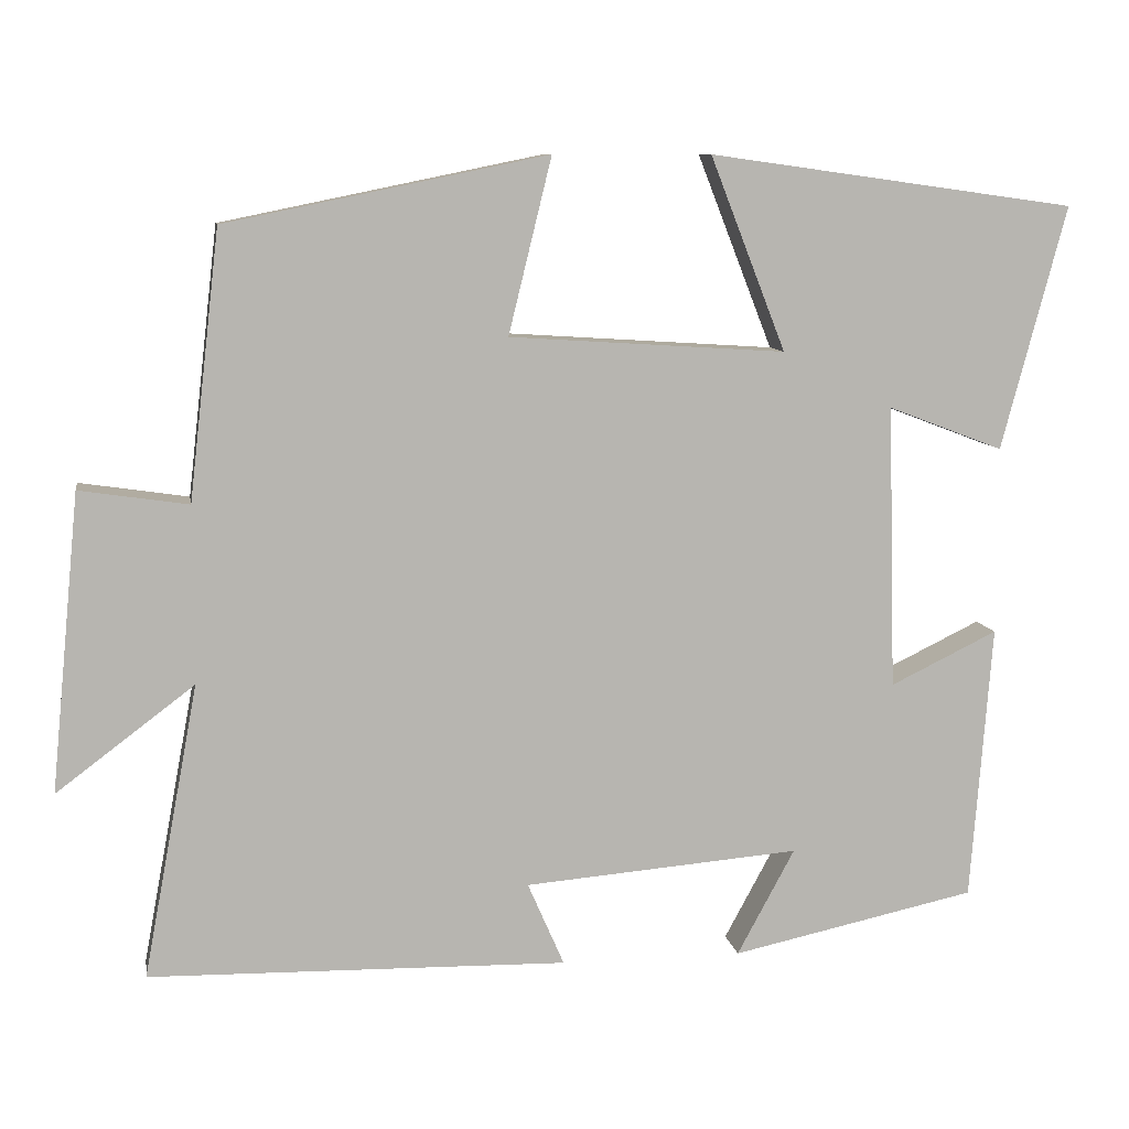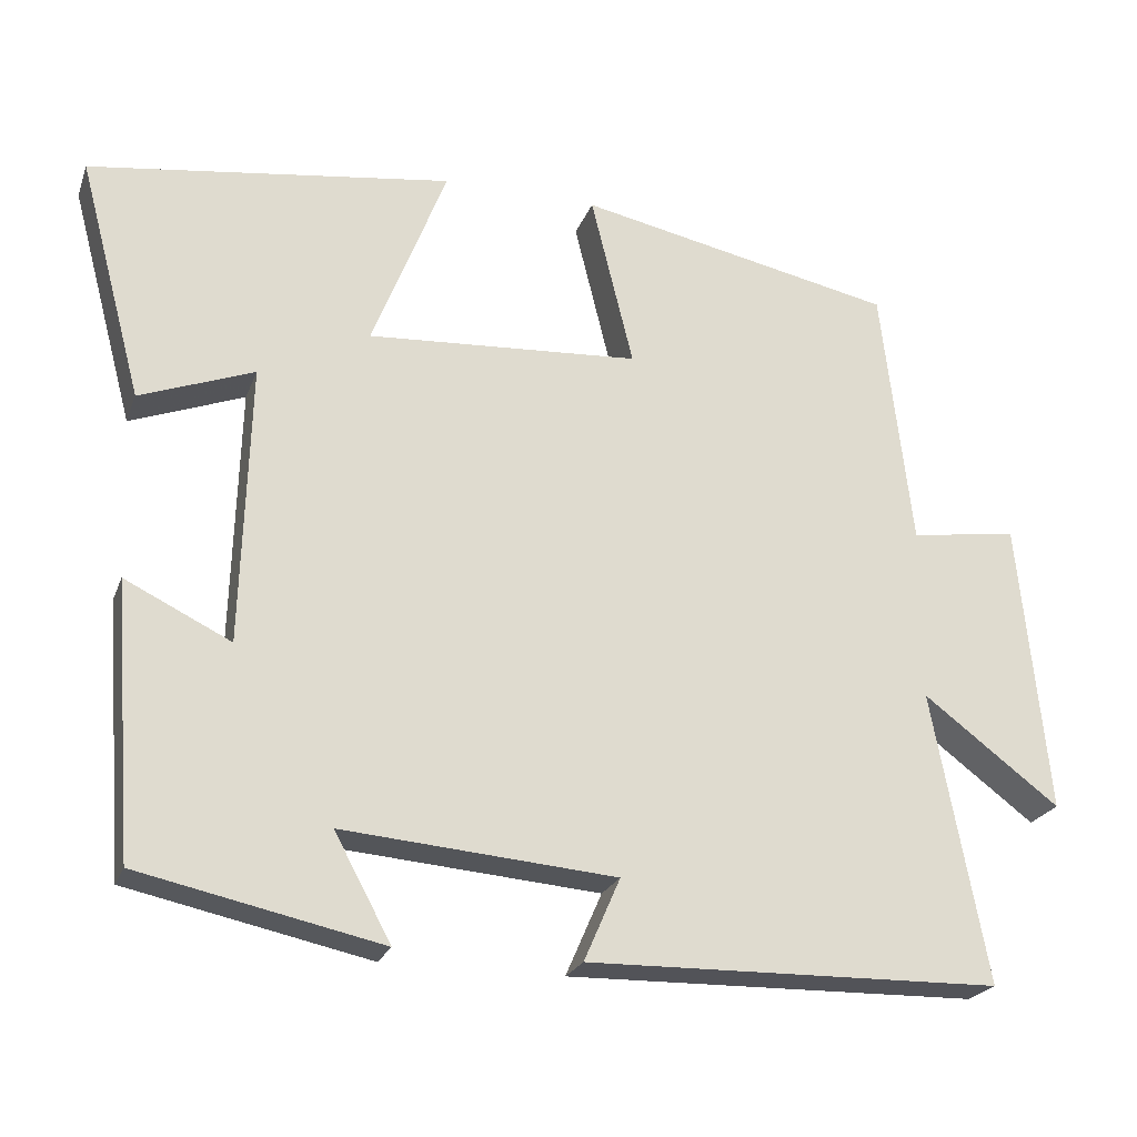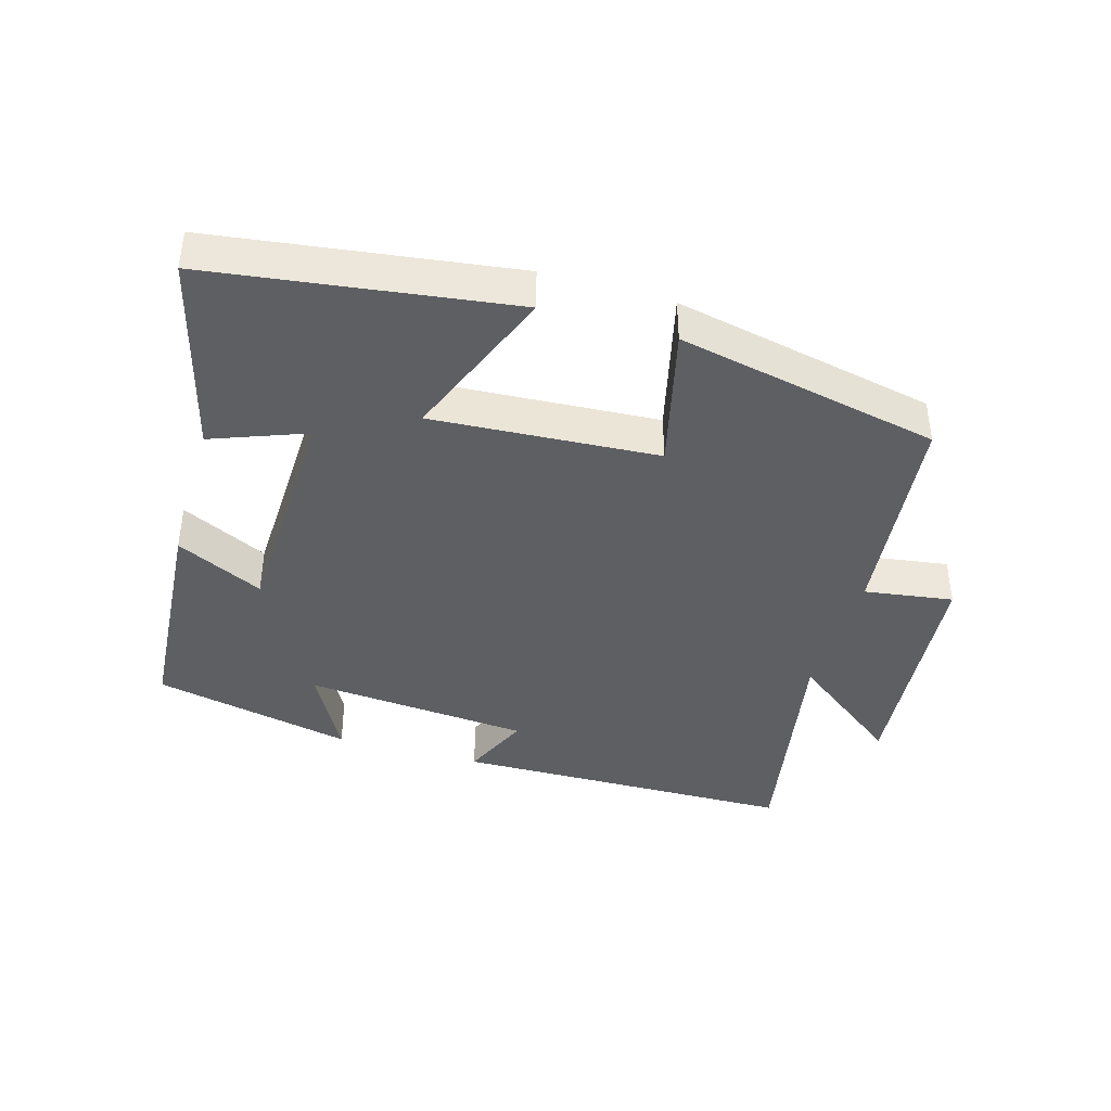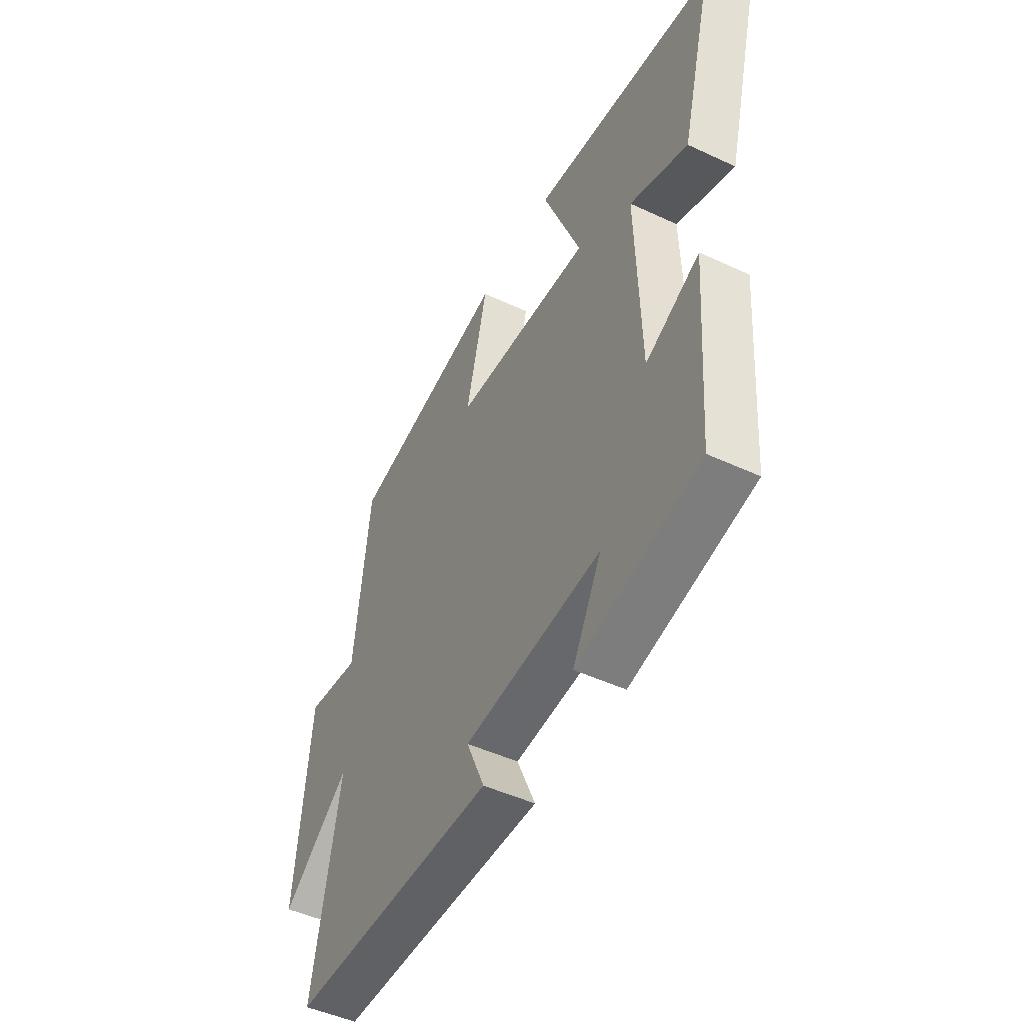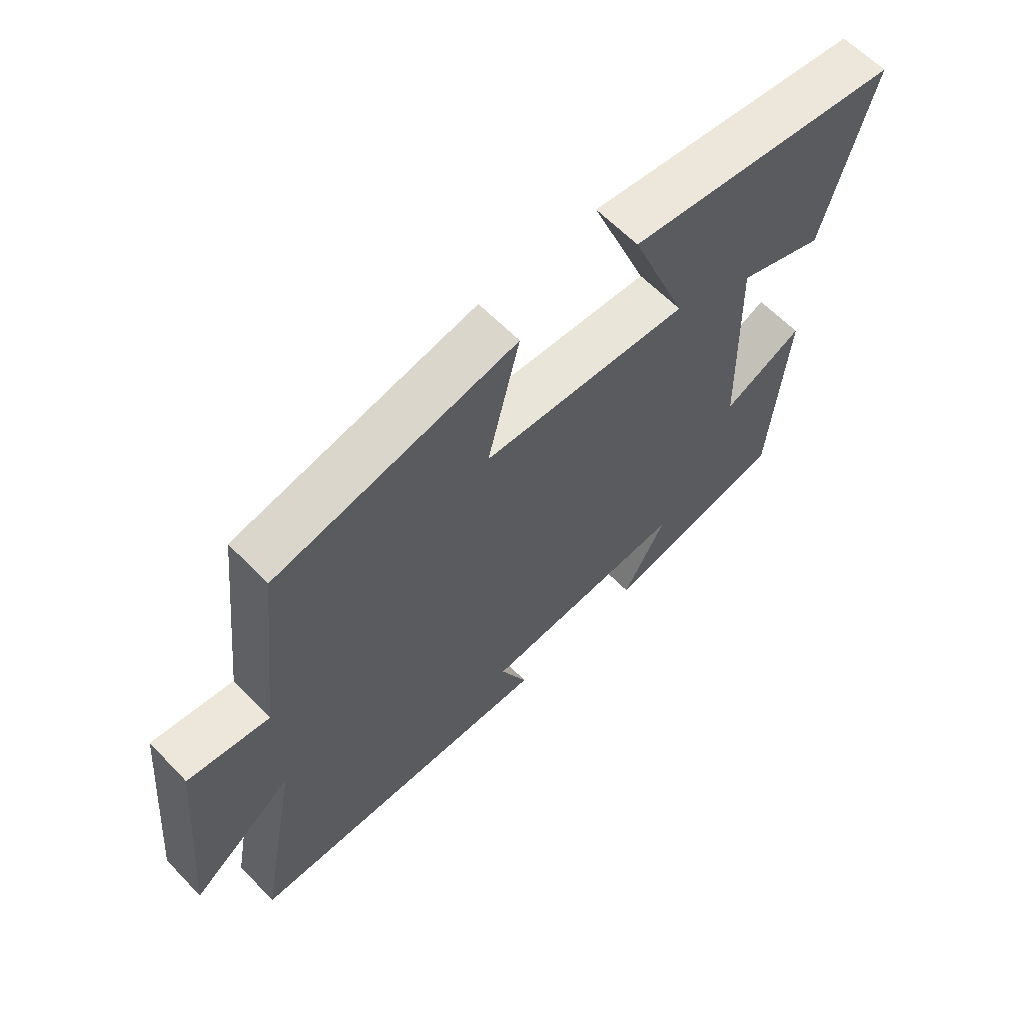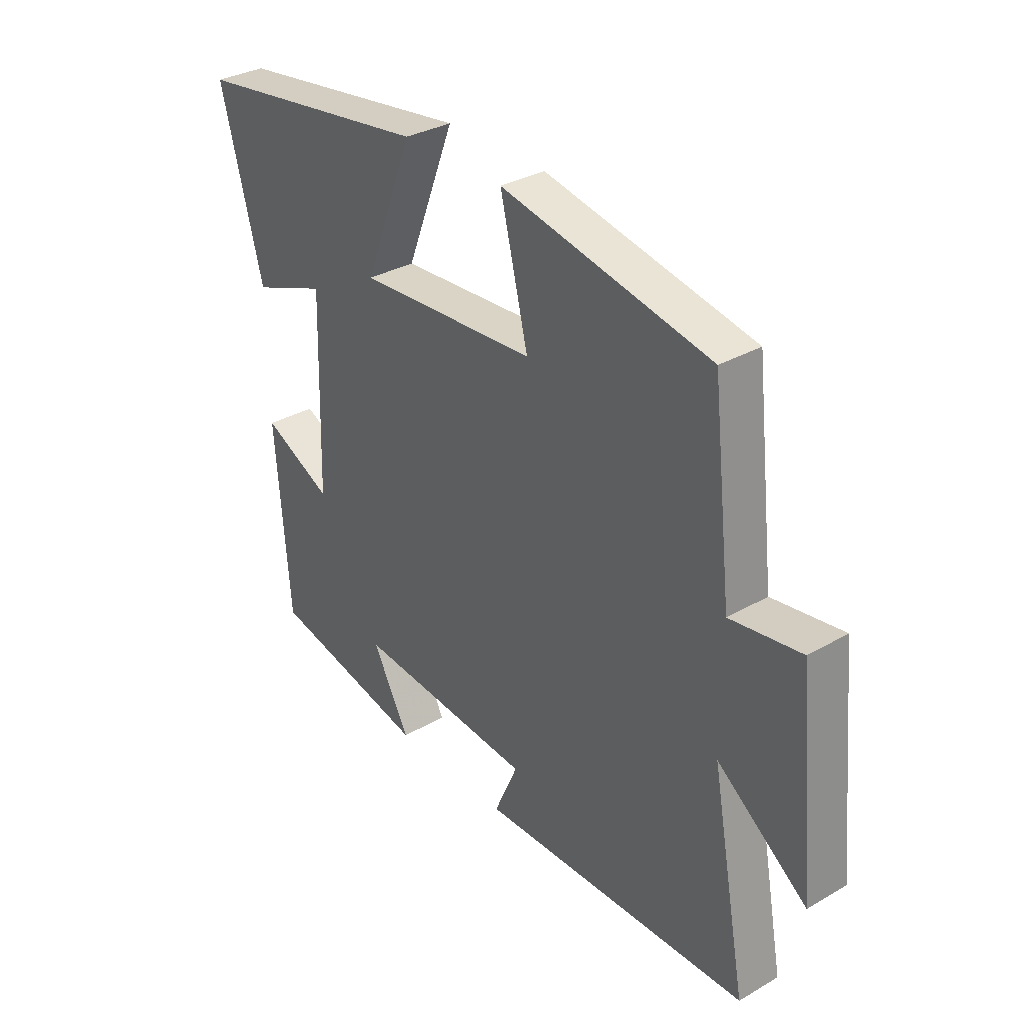
<metadata>
{"format":"obj","ext":"obj","renderer":"f3d","projection":"perspective","resolution":1024,"background":"white","views":[{"elev":9.3,"azim":170.5,"up":"+Z"},{"elev":-23.1,"azim":-17.4,"up":"+Z"},{"elev":-40.8,"azim":-16.4,"up":"+Y"},{"elev":-48.0,"azim":-117.6,"up":"+Z"},{"elev":62.1,"azim":136.2,"up":"+Z"},{"elev":32.5,"azim":51.3,"up":"+Z"}]}
</metadata>
<code>
v -0.474 0.07 -0.435
v -0.5 0.07 -0.095
v -0.368 0.07 -0.159
v -0.358 0.07 0.191
v -0.5 0.07 0.137
v -0.58 0.07 0.437
v -0.128 0.07 0.5
v -0.221 0.07 0.262
v 0.119 0.07 0.284
v 0.066 0.07 0.5
v 0.462 0.07 0.419
v 0.5 0.07 0.09
v 0.634 0.07 0.11
v 0.67 0.07 -0.256
v 0.5 0.07 -0.128
v 0.568 0.07 -0.49
v 0.052 0.07 -0.5
v 0.097 0.07 -0.397
v -0.243 0.07 -0.369
v -0.172 0.07 -0.5
v -0.474 0 -0.435
v -0.5 0 -0.095
v -0.368 0 -0.159
v -0.358 0 0.191
v -0.5 0 0.137
v -0.58 0 0.437
v -0.128 0 0.5
v -0.221 0 0.262
v 0.119 0 0.284
v 0.066 0 0.5
v 0.462 0 0.419
v 0.5 0 0.09
v 0.634 0 0.11
v 0.67 0 -0.256
v 0.5 0 -0.128
v 0.568 0 -0.49
v 0.052 0 -0.5
v 0.097 0 -0.397
v -0.243 0 -0.369
v -0.172 0 -0.5
f 19 20 1 2
f 18 19 2 3
f 15 16 17 18
f 15 18 3 4
f 12 13 14 15
f 12 15 4
f 9 10 11 12
f 8 9 12 4
f 6 7 8
f 4 5 6 8
f 22 21 40 39
f 23 22 39 38
f 38 37 36 35
f 24 23 38 35
f 35 34 33 32
f 24 35 32
f 32 31 30 29
f 24 32 29 28
f 28 27 26
f 28 26 25 24
f 1 21 22 2
f 2 22 23 3
f 3 23 24 4
f 4 24 25 5
f 5 25 26 6
f 6 26 27 7
f 7 27 28 8
f 8 28 29 9
f 9 29 30 10
f 10 30 31 11
f 11 31 32 12
f 12 32 33 13
f 13 33 34 14
f 14 34 35 15
f 15 35 36 16
f 16 36 37 17
f 17 37 38 18
f 18 38 39 19
f 19 39 40 20
f 20 40 21 1

</code>
